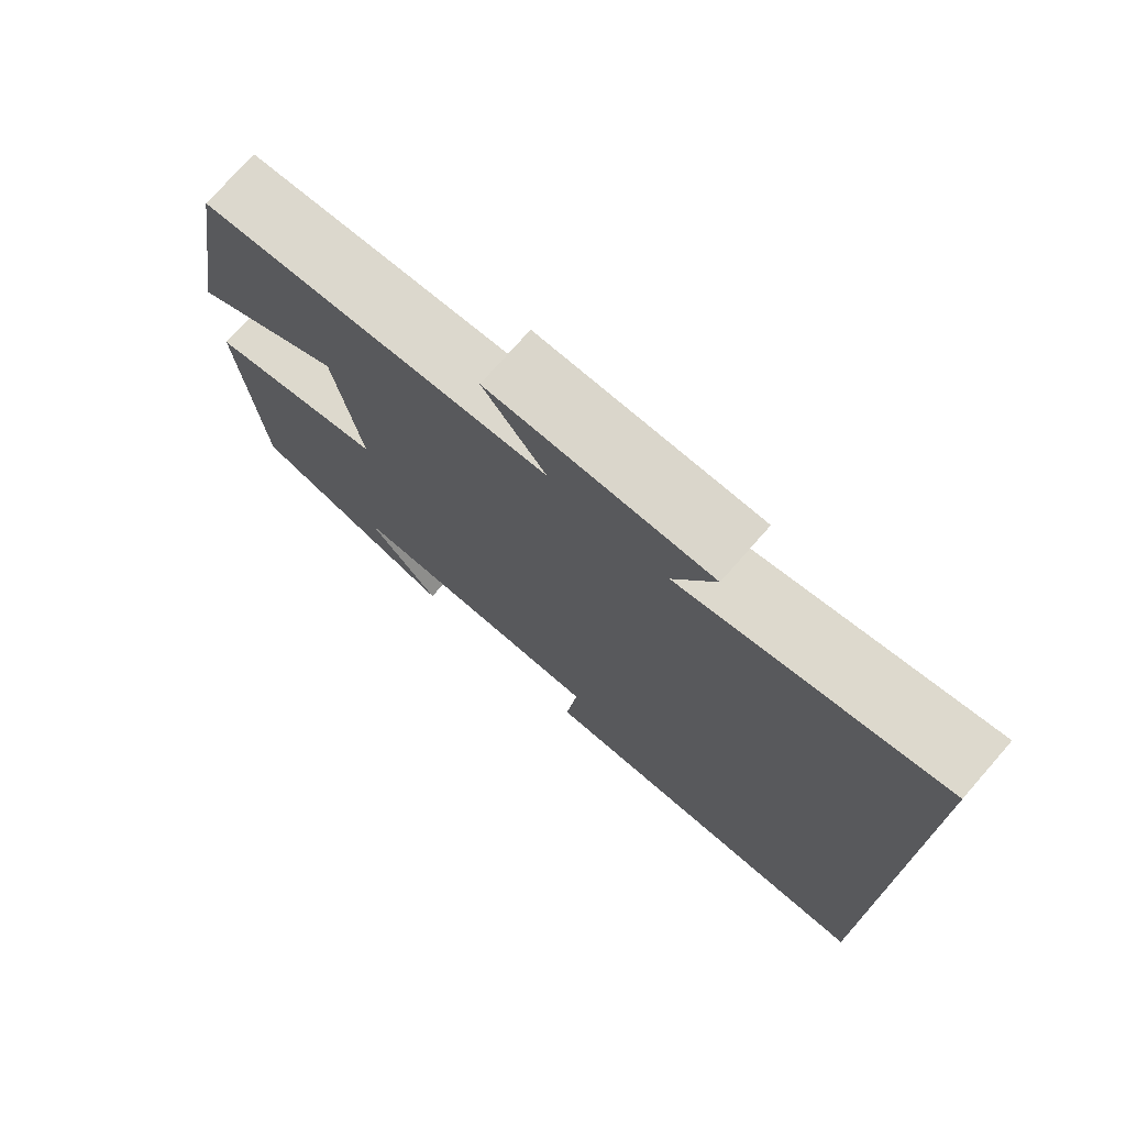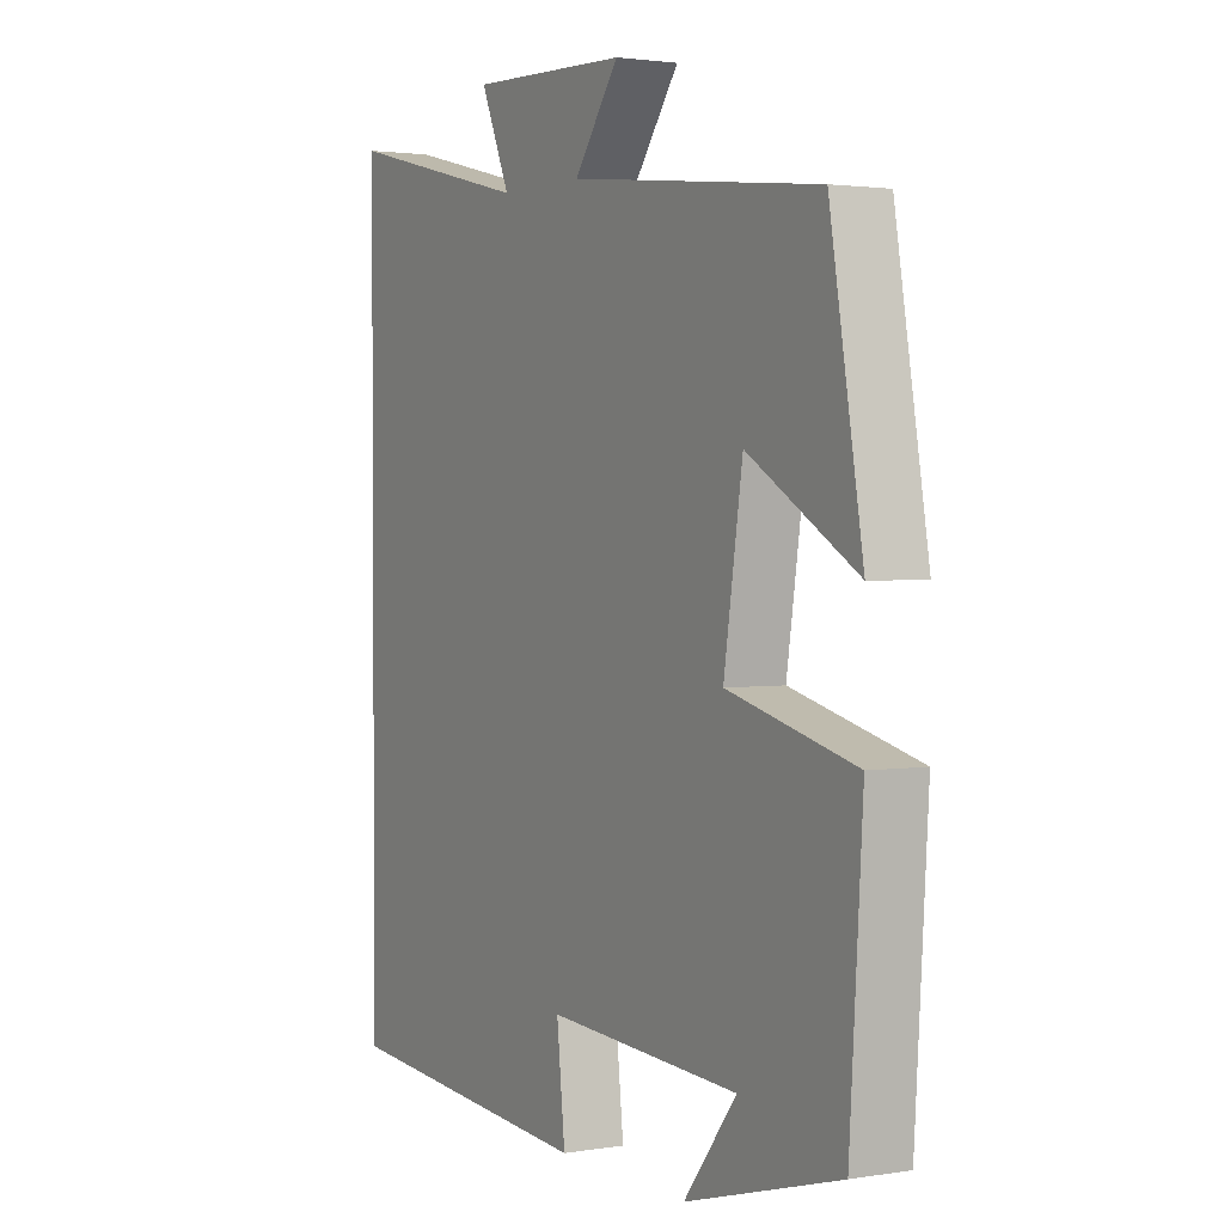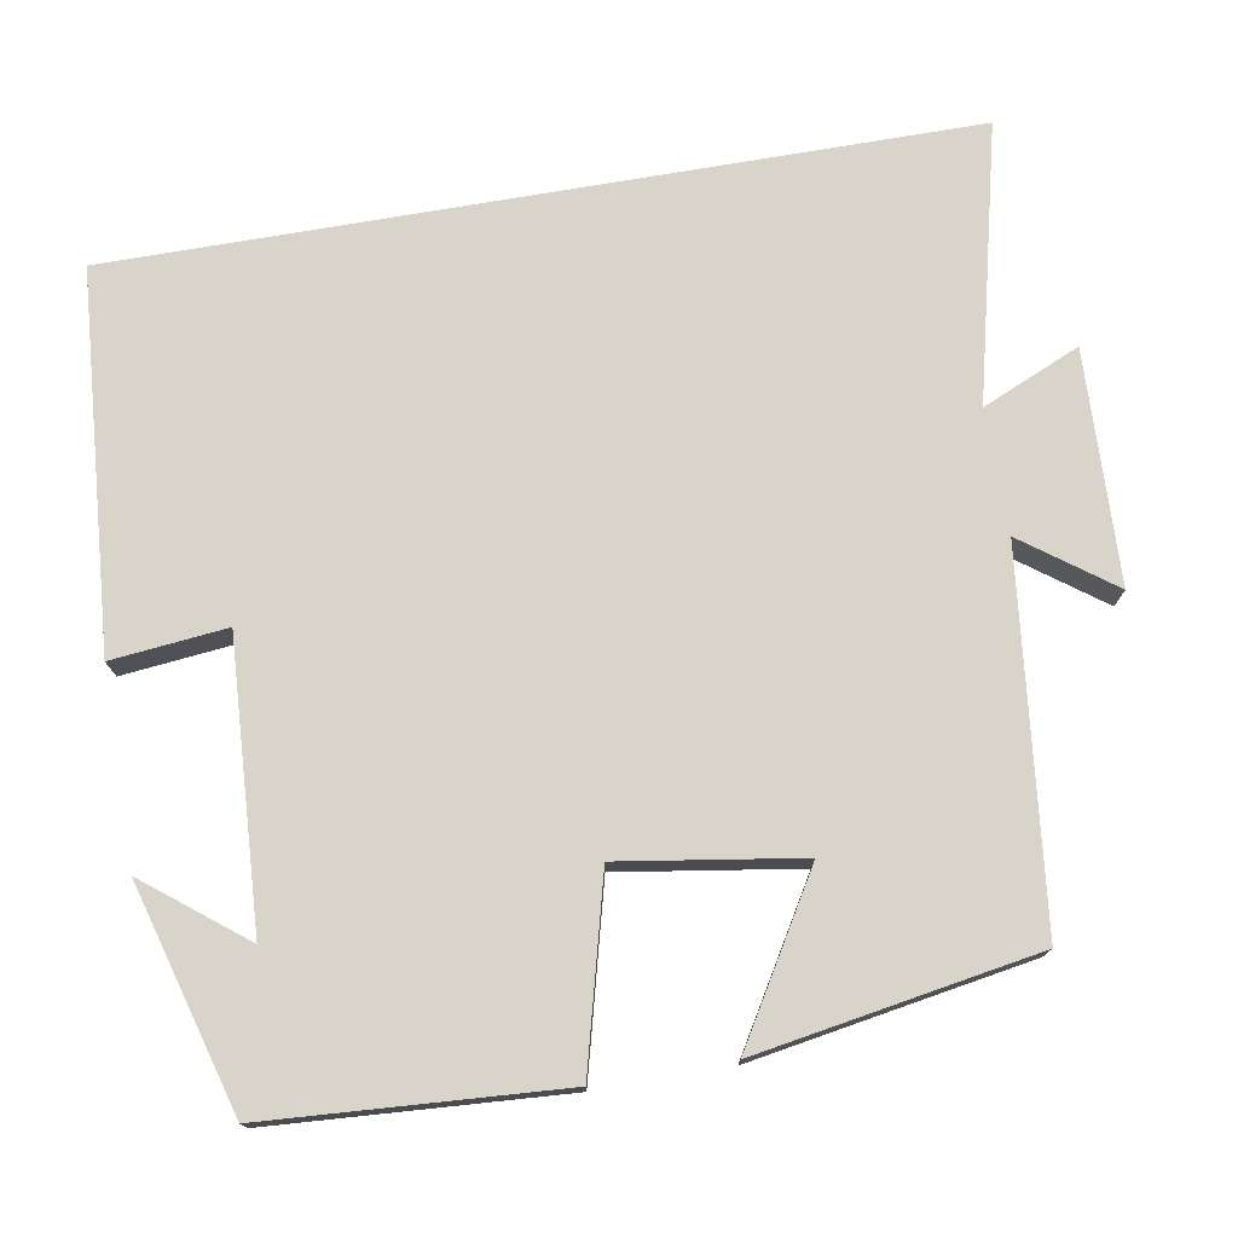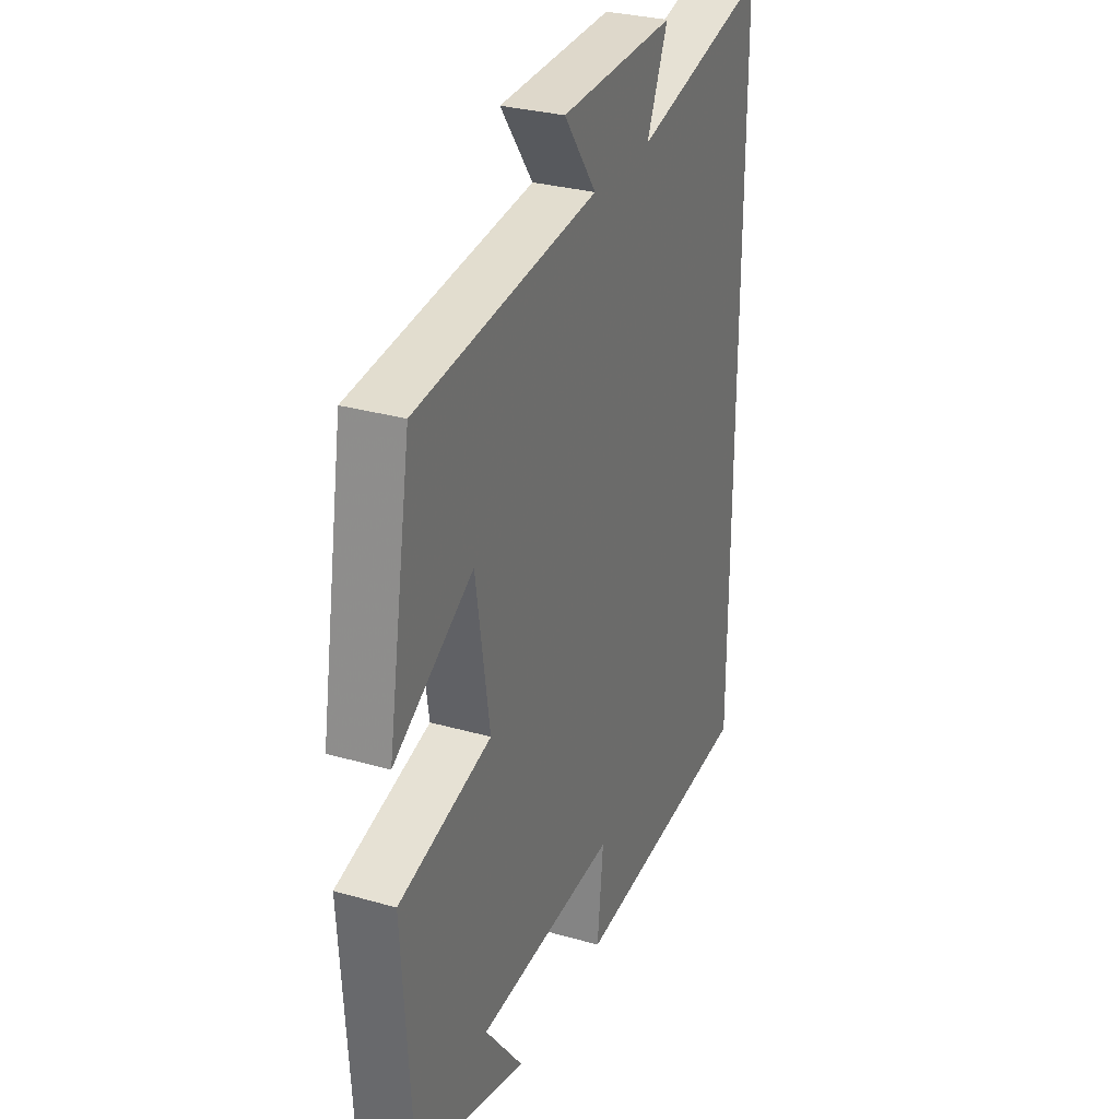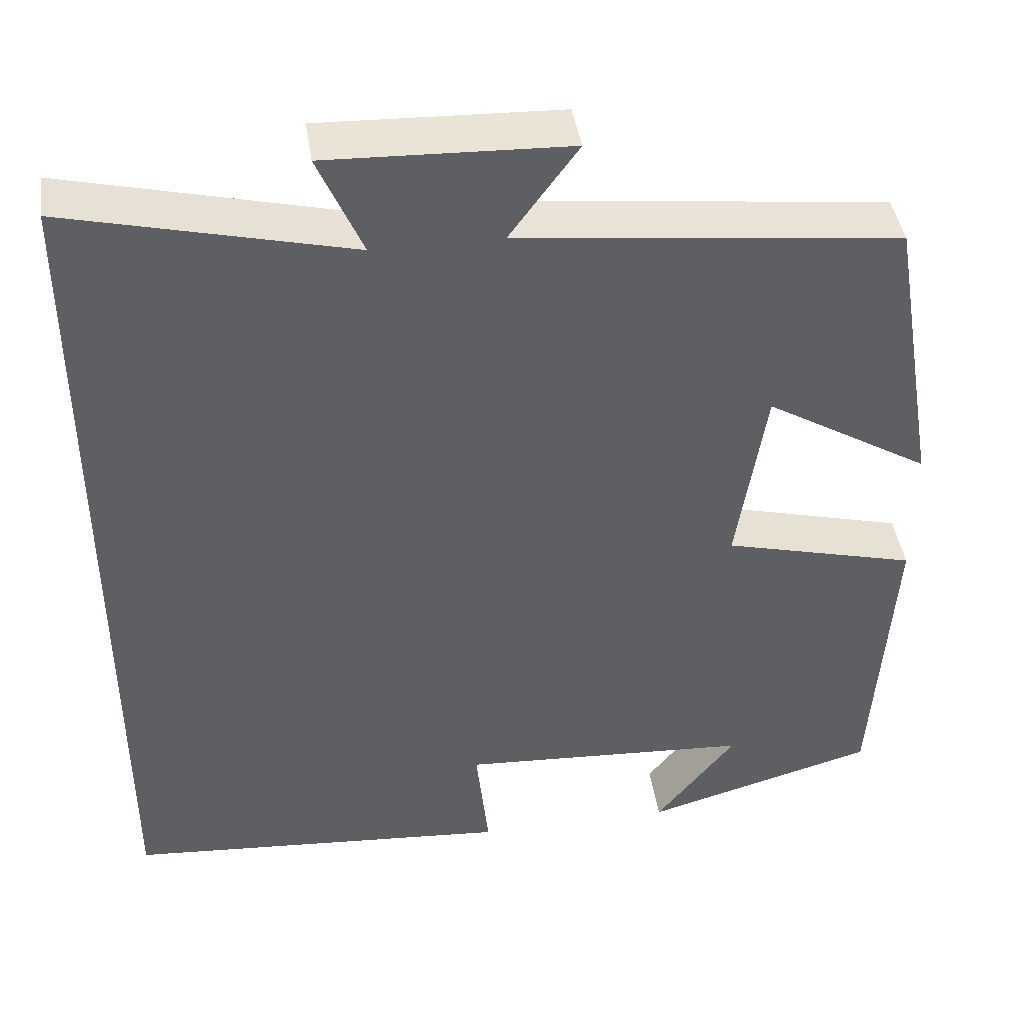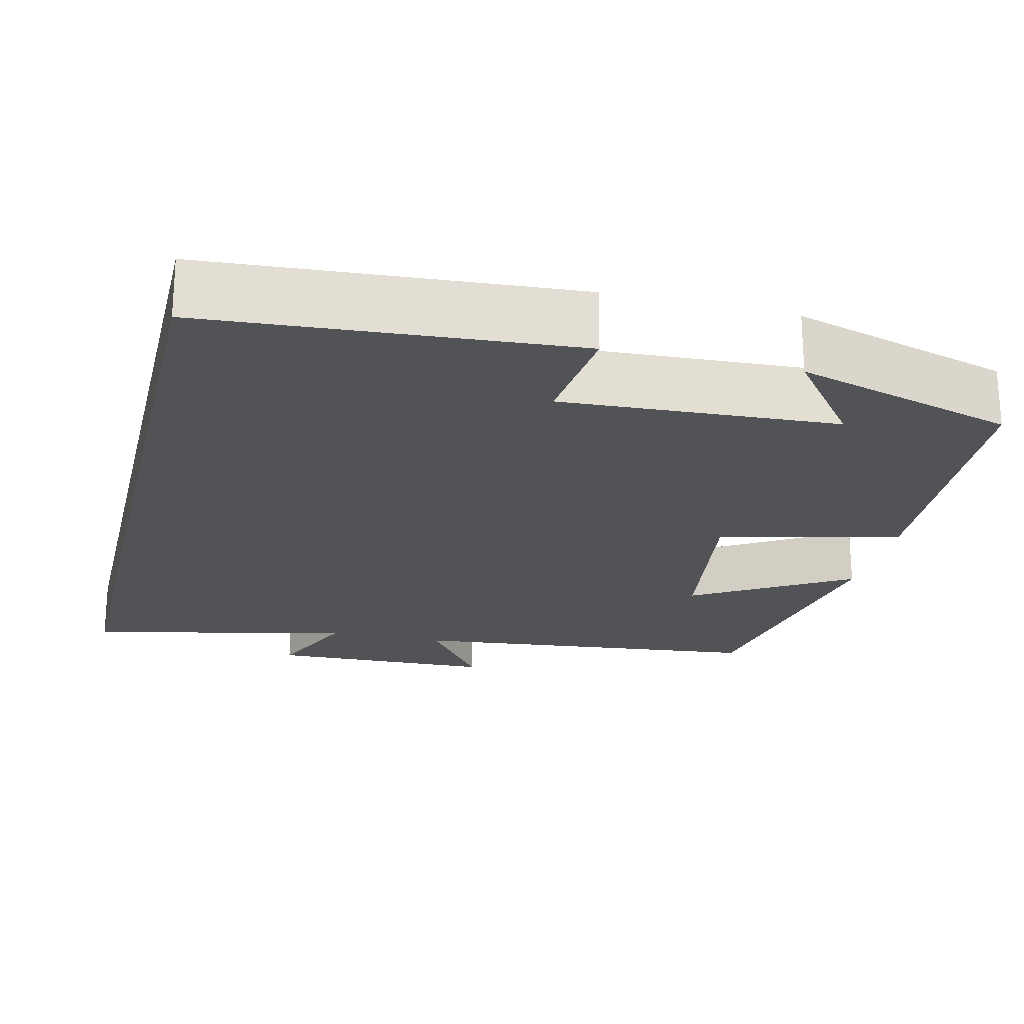
<metadata>
{"format":"obj","ext":"obj","renderer":"f3d","projection":"perspective","resolution":1024,"background":"white","views":[{"elev":74.9,"azim":41.3,"up":"+Z"},{"elev":2.1,"azim":-119.8,"up":"+Z"},{"elev":75.2,"azim":-99.7,"up":"+Y"},{"elev":30.0,"azim":-67.4,"up":"+Z"},{"elev":42.9,"azim":171.5,"up":"+Z"},{"elev":-22.4,"azim":166.3,"up":"+Y"}]}
</metadata>
<code>
v -0.477 0.07 -0.421
v -0.5 0.07 -0.06
v -0.27 0.07 -0.001
v -0.304 0.07 0.221
v -0.5 0.07 0.104
v -0.441 0.07 0.45
v 0.011 0.07 0.5
v -0.07 0.07 0.611
v 0.216 0.07 0.621
v 0.163 0.07 0.5
v 0.5 0.07 0.581
v 0.5 0.07 -0.465
v 0.038 0.07 -0.5
v 0.053 0.07 -0.358
v -0.295 0.07 -0.378
v -0.2 0.07 -0.5
v -0.477 0 -0.421
v -0.5 0 -0.06
v -0.27 0 -0.001
v -0.304 0 0.221
v -0.5 0 0.104
v -0.441 0 0.45
v 0.011 0 0.5
v -0.07 0 0.611
v 0.216 0 0.621
v 0.163 0 0.5
v 0.5 0 0.581
v 0.5 0 -0.465
v 0.038 0 -0.5
v 0.053 0 -0.358
v -0.295 0 -0.378
v -0.2 0 -0.5
f 15 16 1
f 11 12 13 14
f 10 11 14 15
f 7 8 9 10
f 4 5 6 7
f 3 4 7 10
f 15 1 2 3
f 3 10 15
f 17 32 31
f 30 29 28 27
f 31 30 27 26
f 26 25 24 23
f 23 22 21 20
f 26 23 20 19
f 19 18 17 31
f 31 26 19
f 1 17 18 2
f 2 18 19 3
f 3 19 20 4
f 4 20 21 5
f 5 21 22 6
f 6 22 23 7
f 7 23 24 8
f 8 24 25 9
f 9 25 26 10
f 10 26 27 11
f 11 27 28 12
f 12 28 29 13
f 13 29 30 14
f 14 30 31 15
f 15 31 32 16
f 16 32 17 1

</code>
